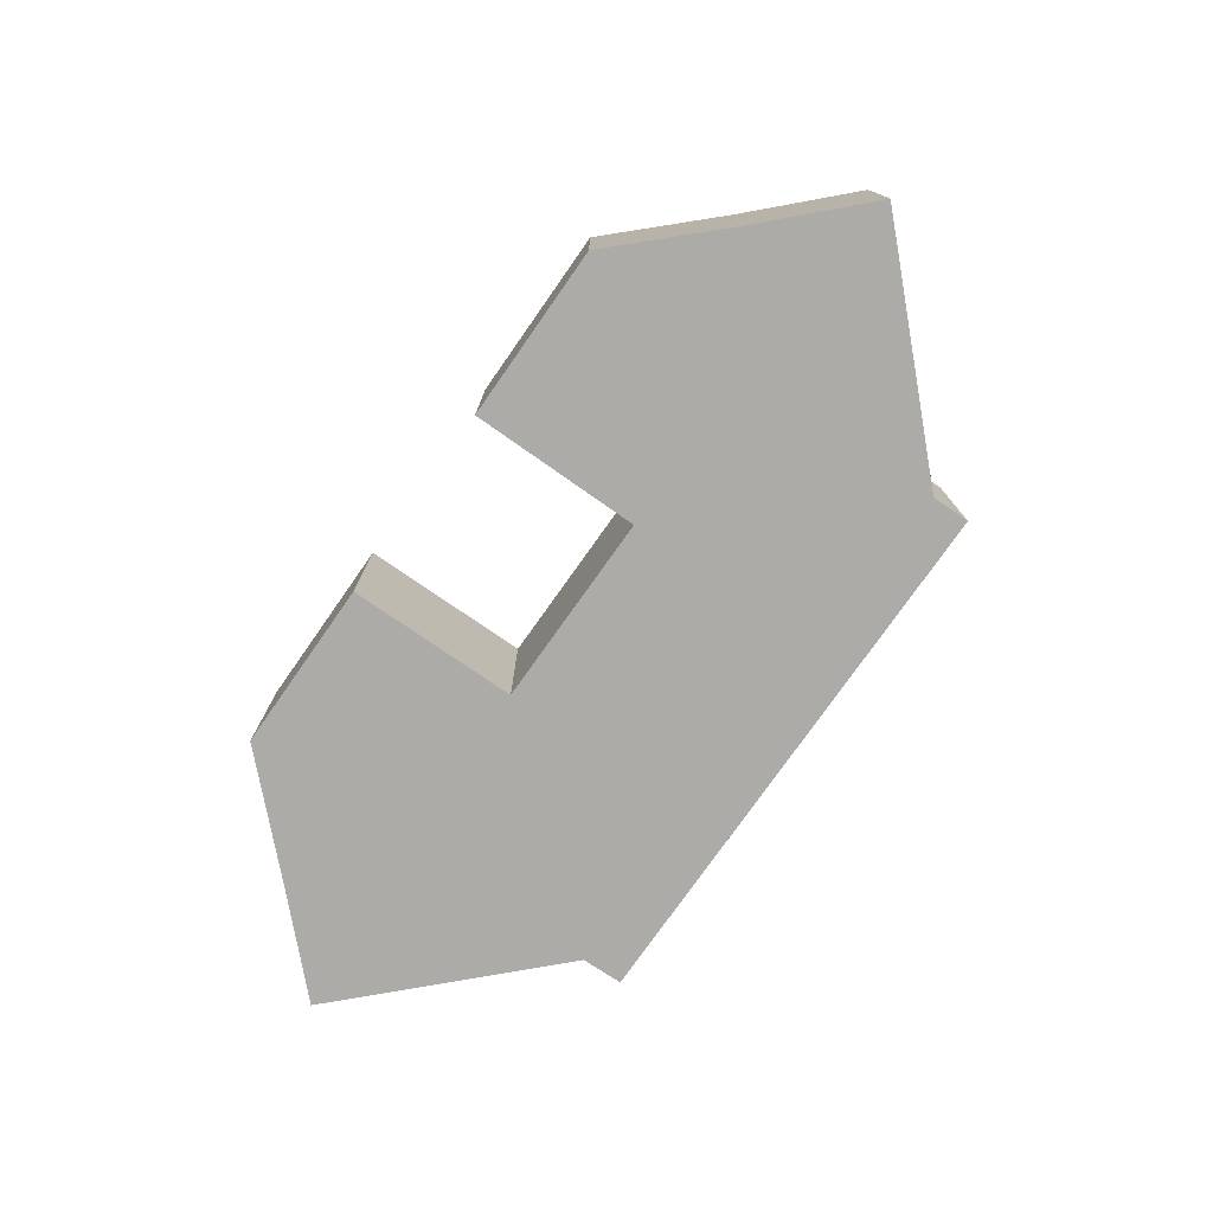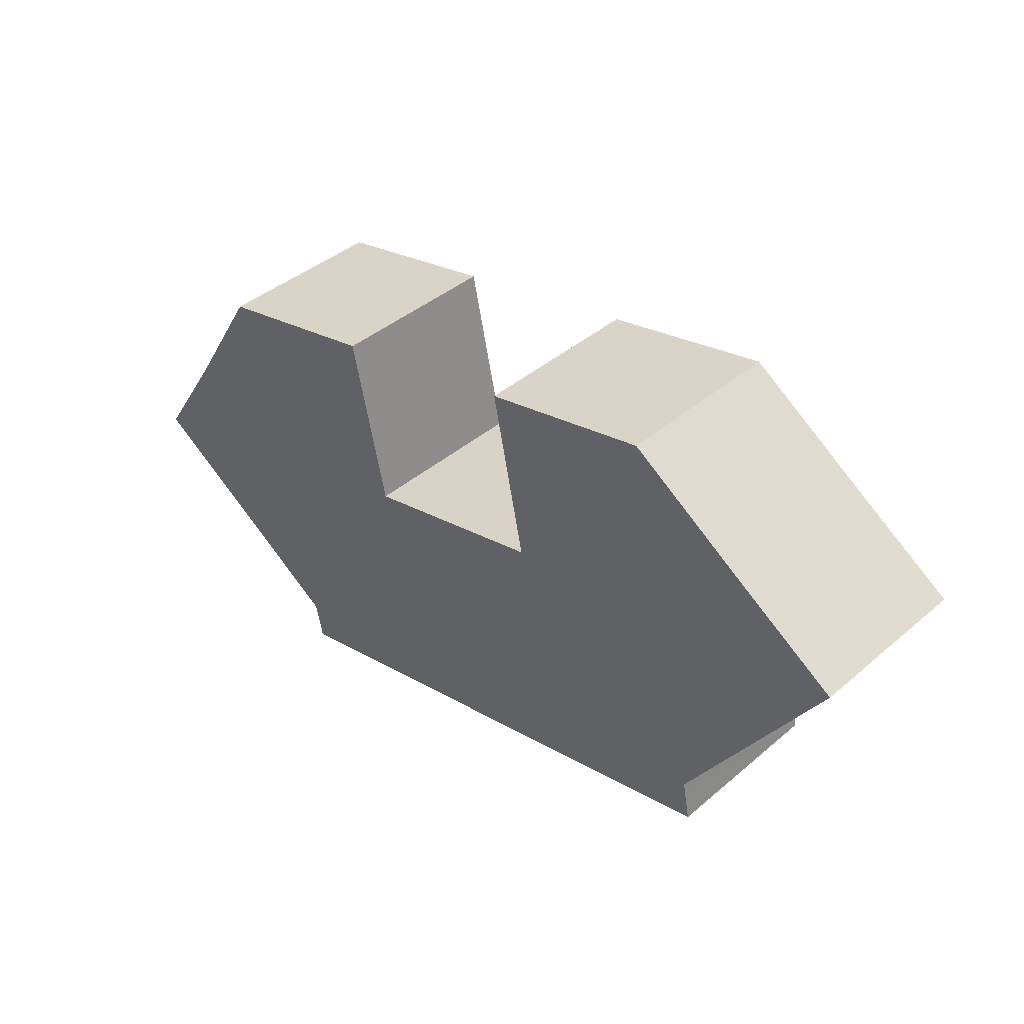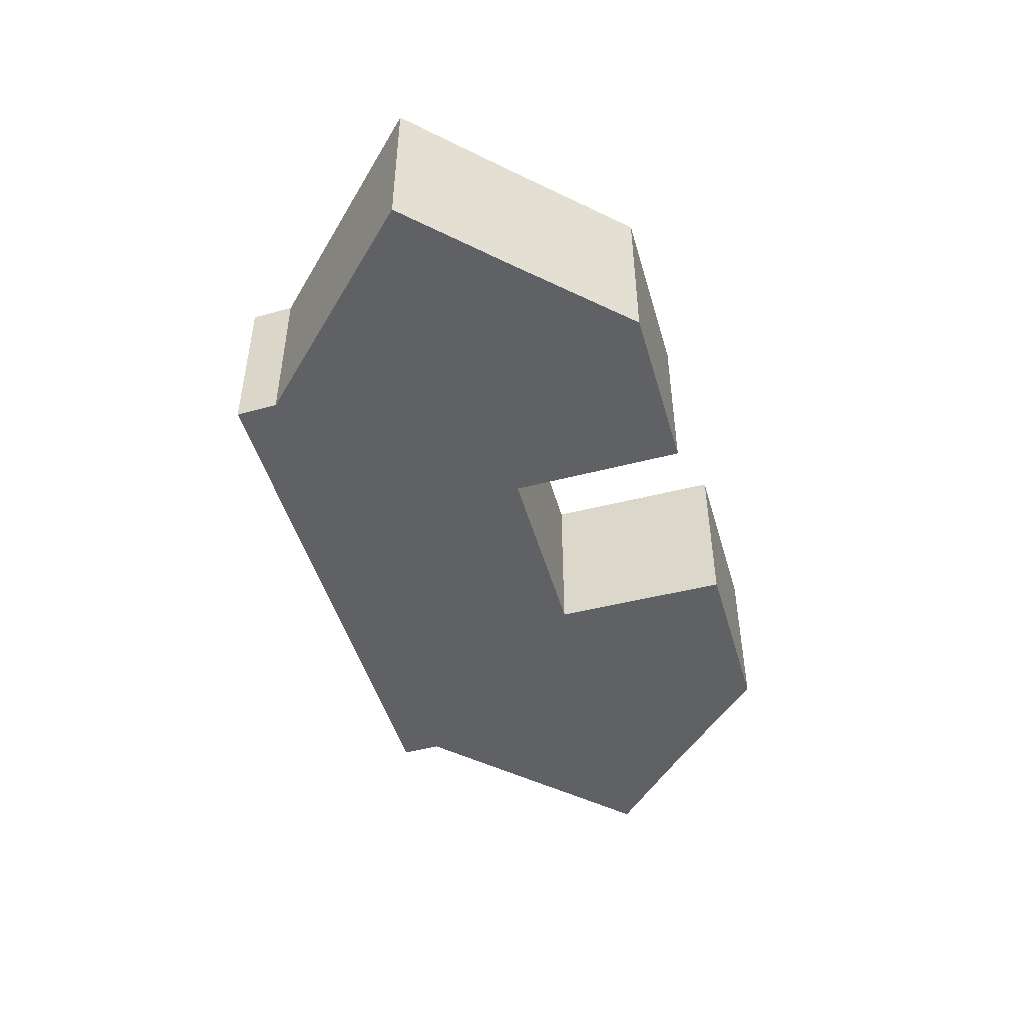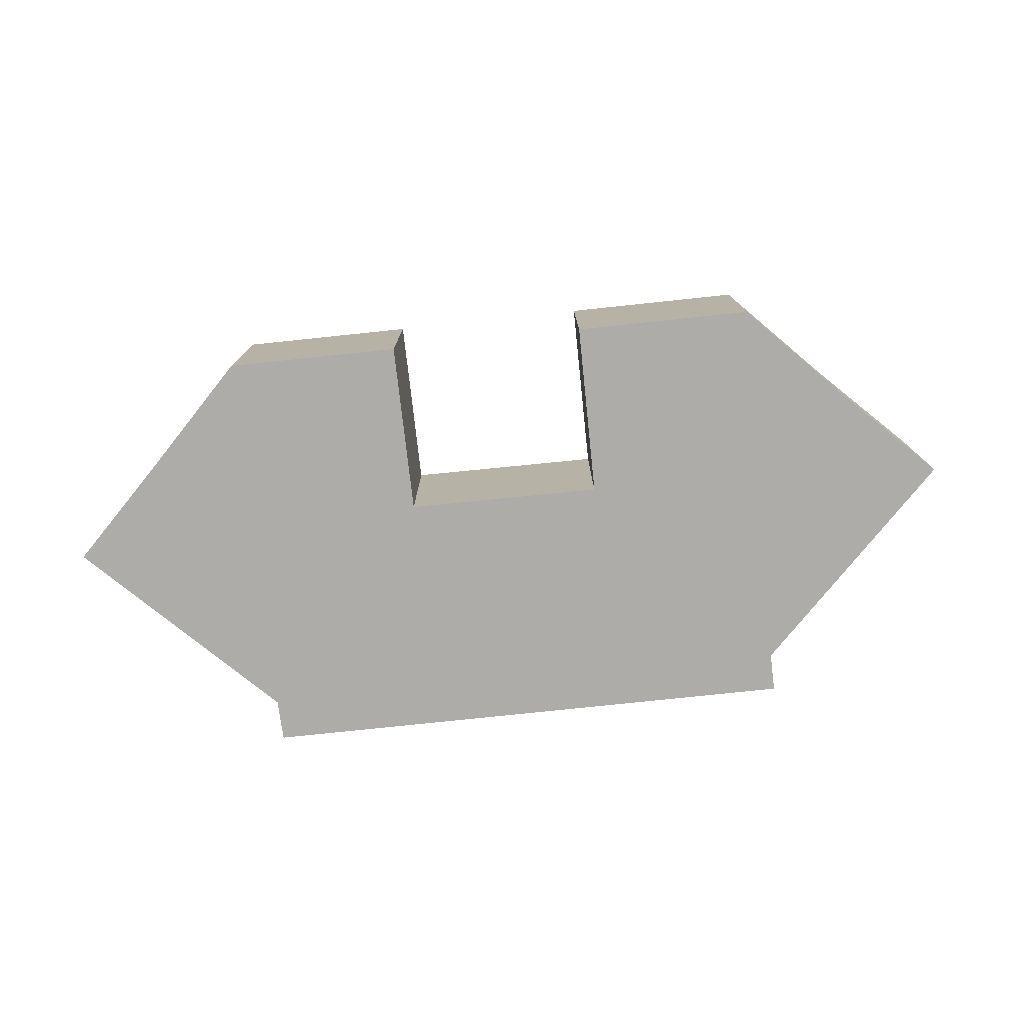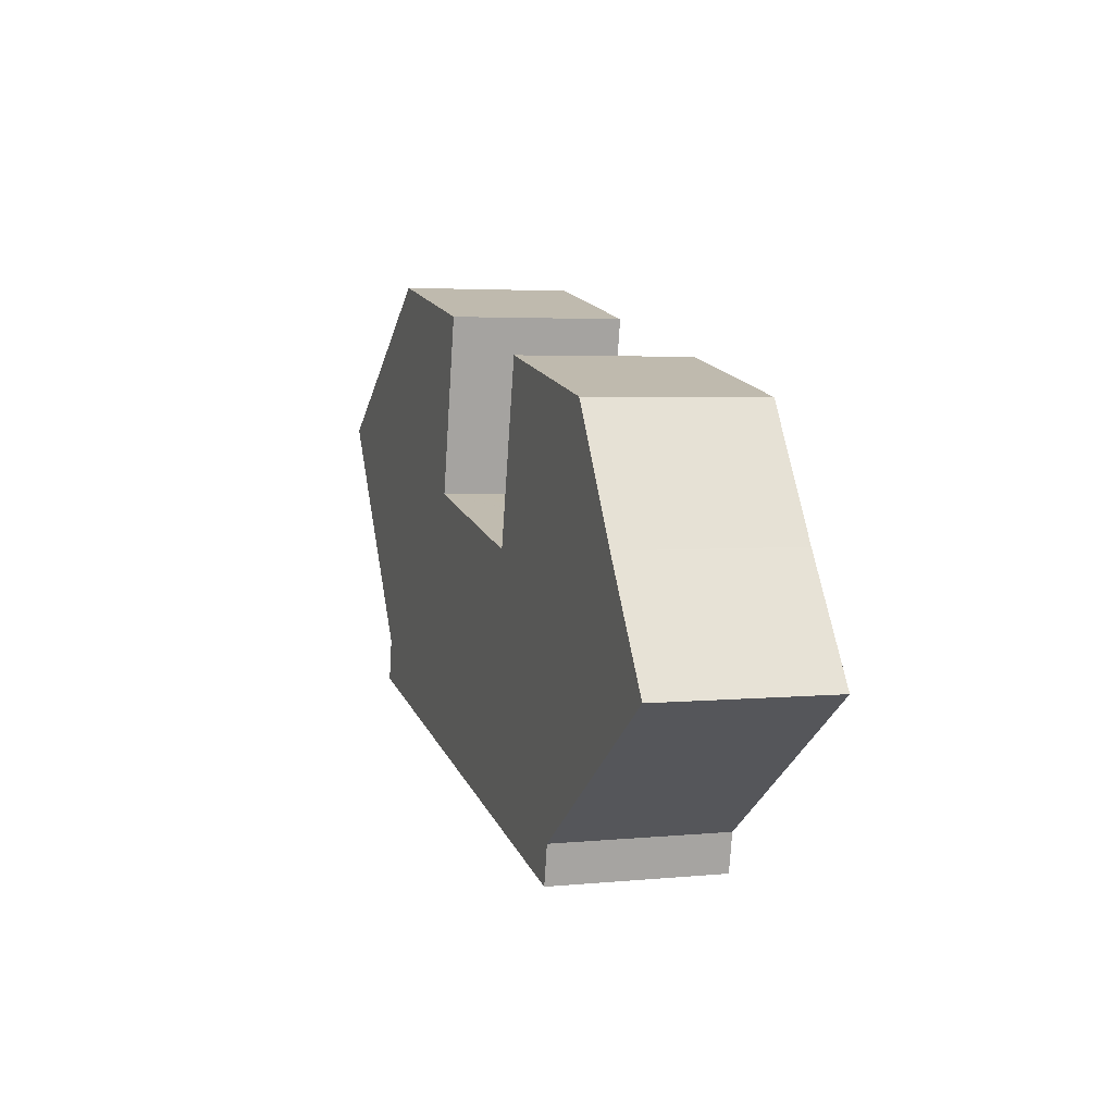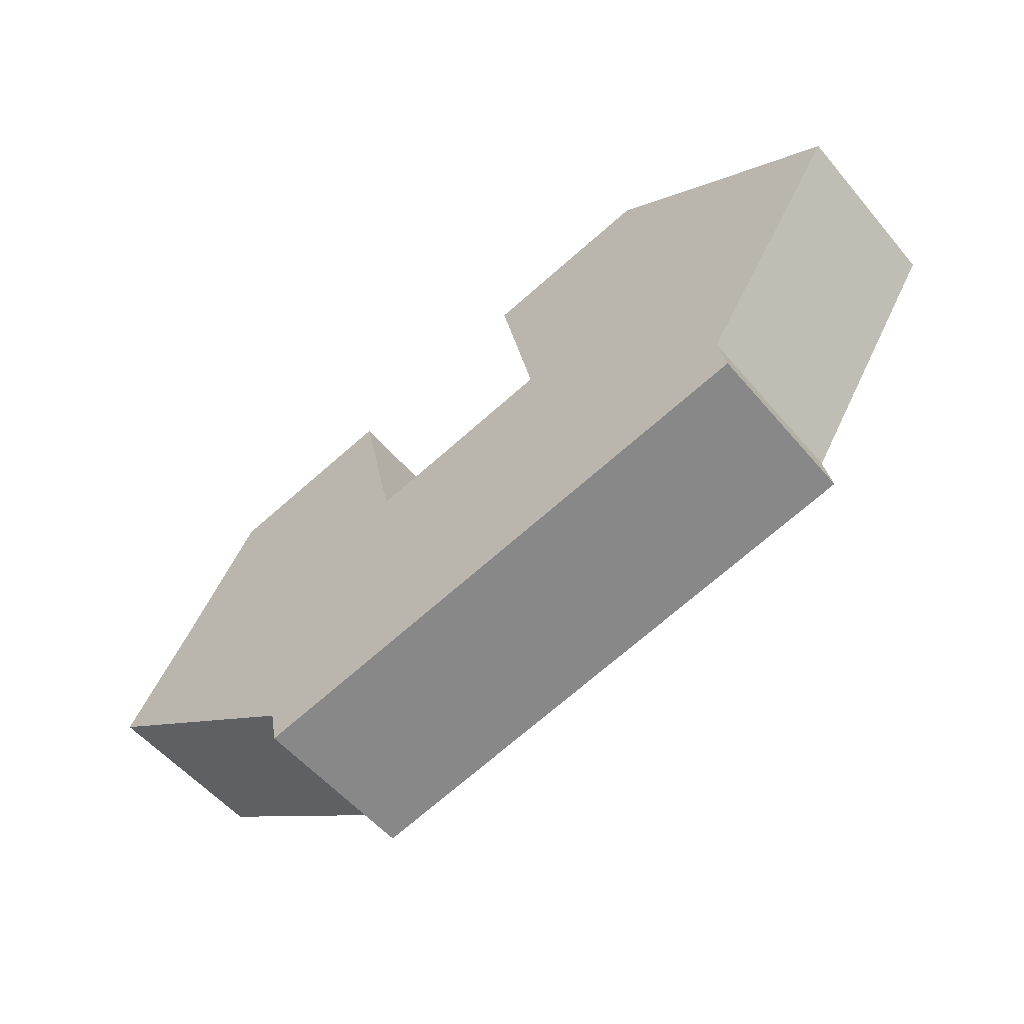
<metadata>
{"format":"obj","ext":"obj","renderer":"f3d","projection":"perspective","resolution":1024,"background":"white","views":[{"elev":-76.4,"azim":67.1,"up":"+Y"},{"elev":40.7,"azim":-136.1,"up":"+Z"},{"elev":-47.9,"azim":-61.9,"up":"+Y"},{"elev":-77.0,"azim":18.1,"up":"+Y"},{"elev":3.7,"azim":71.7,"up":"+Z"},{"elev":-54.8,"azim":-140.6,"up":"+Z"}]}
</metadata>
<code>
v  4.239 4.962 -6.755
v  5.035 4.962 -8.004
v  4.044 4.962 -7.792
v  4.272 4.962 -6.578
v  0.723 4.962 0.467
v  0.766 4.962 -1.18
v  0 4.962 3.038e-16
v  3.074 4.962 1.986
v  1.574 4.962 -2.424
v  6.653 4.962 4.346
v  7.649 4.962 -8.564
v  7.649 4.962 4.132
v  11.68 4.962 3.267
v  10.64 4.962 -1.742
v  9.208 4.962 -8.898
v  10.65 4.962 -1.66
v  14.67 4.962 -10.07
v  10.75 4.962 -1.767
v  13.74 4.962 -2.424
v  16.21 4.962 -2.968
v  18.89 4.962 -10.97
v  16.3 4.962 -2.989
v  16.33 4.962 -2.875
v  16.43 4.962 -2.424
v  17.39 4.962 2.046
v  22.54 4.962 0.943
v  20.11 4.962 -10.06
v  19.89 4.962 -11.18
v  20.08 4.962 -10.2
v  24.7 4.962 -2.537
v  26.33 4.962 -5.015
v  26.79 4.962 -5.727
v  24.63 4.962 -2.424
v  4.044 4.771e-16 -7.792
v  4.272 4.028e-16 -6.578
v  4.239 4.136e-16 -6.755
v  16.3 1.83e-16 -2.989
v  16.43 1.484e-16 -2.424
v  17.39 -1.253e-16 2.046
v  16.33 1.76e-16 -2.875
v  1.574 1.484e-16 -2.424
v  0 0 0
v  0.766 7.225e-17 -1.18
v  0.723 -2.86e-17 0.467
v  3.074 -1.216e-16 1.986
v  6.653 -2.661e-16 4.346
v  11.68 -2e-16 3.267
v  7.649 -2.53e-16 4.132
v  10.64 1.067e-16 -1.742
v  10.75 1.082e-16 -1.767
v  16.21 1.817e-16 -2.968
v  13.74 1.484e-16 -2.424
v  22.54 -5.774e-17 0.943
v  10.65 1.016e-16 -1.66
v  20.11 6.163e-16 -10.06
v  19.89 6.848e-16 -11.18
v  20.08 6.247e-16 -10.2
v  24.7 1.553e-16 -2.537
v  24.63 1.484e-16 -2.424
v  26.79 3.507e-16 -5.727
v  26.33 3.071e-16 -5.015
v  18.89 6.718e-16 -10.97
v  14.67 6.164e-16 -10.07
v  9.208 5.448e-16 -8.898
v  7.649 5.244e-16 -8.564
v  5.035 4.901e-16 -8.004
g defaultobject
f 1 2 3
f 2 1 4
f 5 6 7
f 6 5 8
f 6 8 9
f 9 8 4
f 4 8 10
f 4 10 2
f 2 10 11
f 11 10 12
f 11 12 13
f 11 13 14
f 11 14 15
f 14 13 16
f 14 17 15
f 17 14 18
f 17 18 19
f 17 19 20
f 17 20 21
f 21 20 22
f 21 22 23
f 21 23 24
f 21 24 25
f 21 25 26
f 21 26 27
f 21 27 28
f 28 27 29
f 27 26 30
f 27 30 31
f 27 31 32
f 30 26 33
f 34 1 3
f 1 34 4
f 4 34 35
f 35 34 36
f 37 23 22
f 23 37 24
f 24 37 25
f 25 37 38
f 25 38 39
f 38 37 40
f 35 9 4
f 9 35 41
f 9 41 6
f 6 41 7
f 7 41 42
f 42 41 43
f 42 5 7
f 5 42 8
f 8 42 10
f 10 42 44
f 10 44 45
f 10 45 46
f 46 12 10
f 12 46 13
f 13 46 47
f 47 46 48
f 49 18 14
f 18 49 19
f 19 49 20
f 20 49 22
f 22 49 50
f 22 50 51
f 22 51 37
f 51 50 52
f 39 26 25
f 26 39 53
f 47 16 13
f 16 47 54
f 16 54 14
f 14 54 49
f 55 29 27
f 29 55 28
f 28 55 56
f 56 55 57
f 53 33 26
f 33 53 30
f 30 53 58
f 58 53 59
f 58 31 30
f 31 58 32
f 32 58 60
f 60 58 61
f 60 27 32
f 27 60 55
f 56 21 28
f 21 56 17
f 17 56 62
f 17 62 63
f 17 63 15
f 15 63 64
f 15 64 11
f 11 64 2
f 2 64 65
f 2 65 66
f 2 66 3
f 3 66 34
f 53 40 37
f 40 53 39
f 40 39 38
f 61 55 60
f 55 61 58
f 55 58 62
f 62 58 63
f 63 58 59
f 63 59 53
f 63 53 64
f 64 53 37
f 64 37 51
f 64 51 65
f 65 51 52
f 65 52 66
f 66 52 50
f 66 50 34
f 34 50 36
f 36 50 49
f 36 49 54
f 36 54 47
f 36 47 35
f 35 47 41
f 41 47 48
f 41 48 43
f 43 48 46
f 43 46 45
f 43 45 44
f 43 44 42
f 57 62 56
f 62 57 55

</code>
